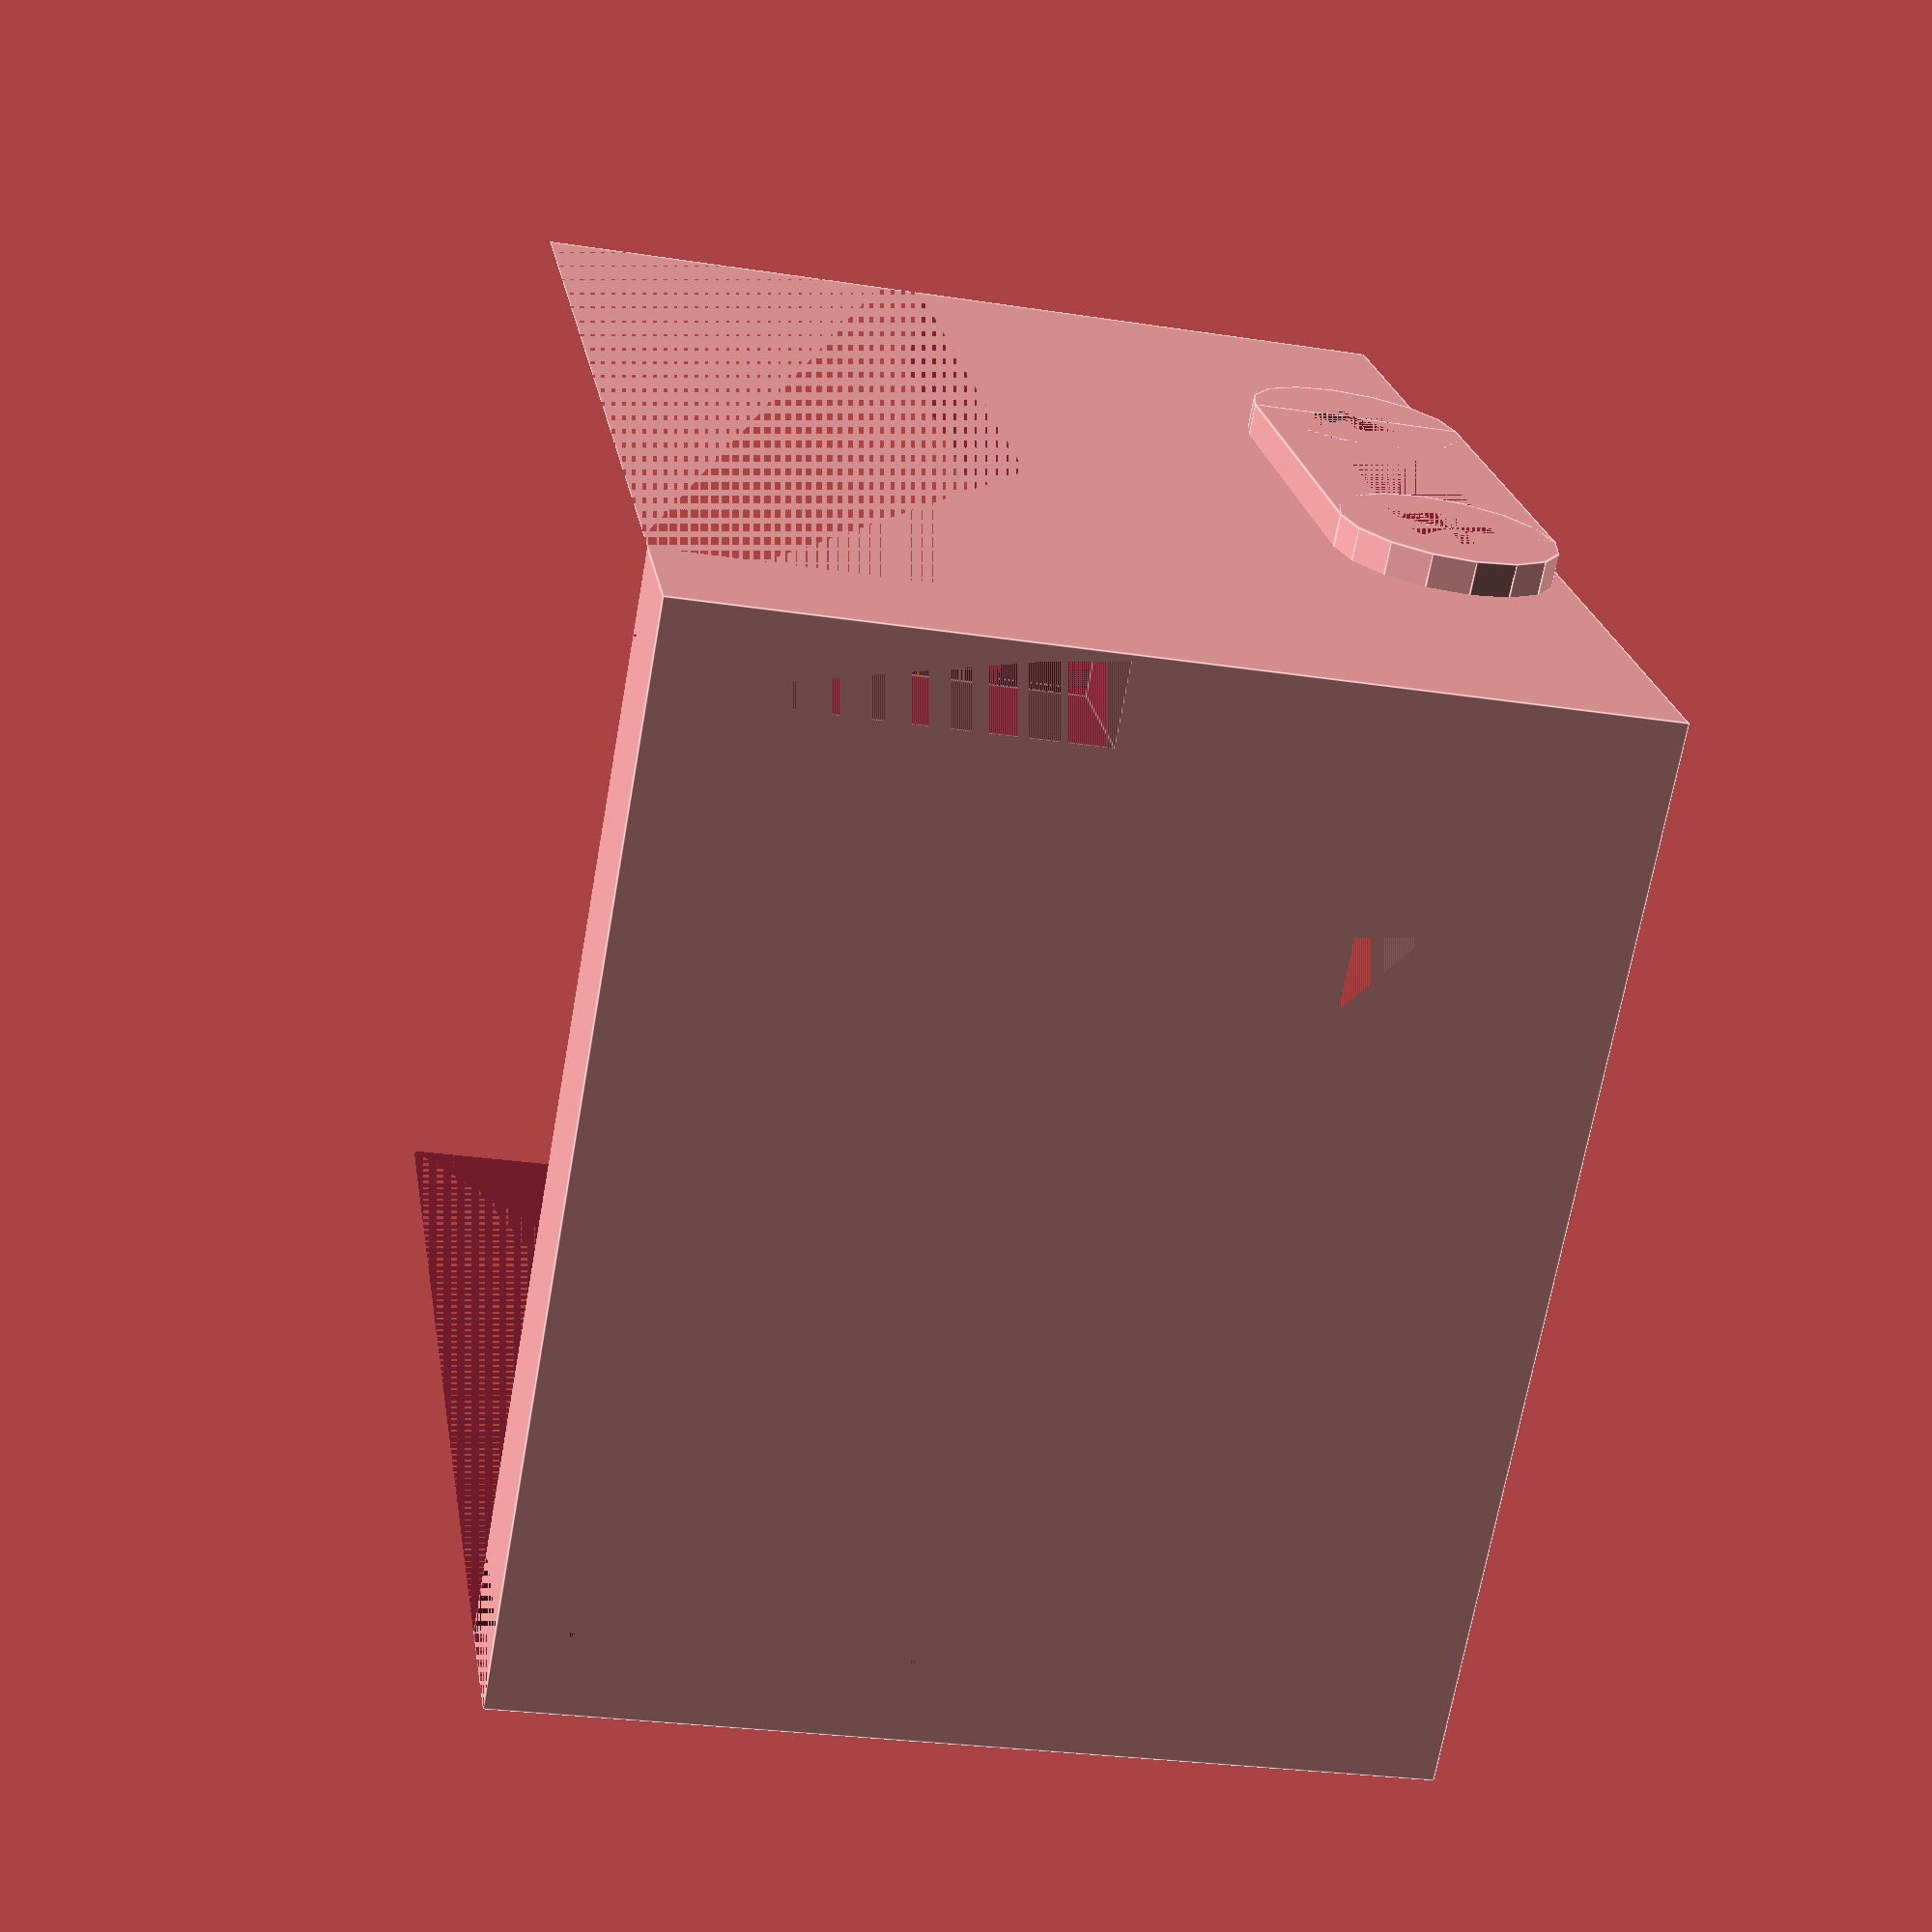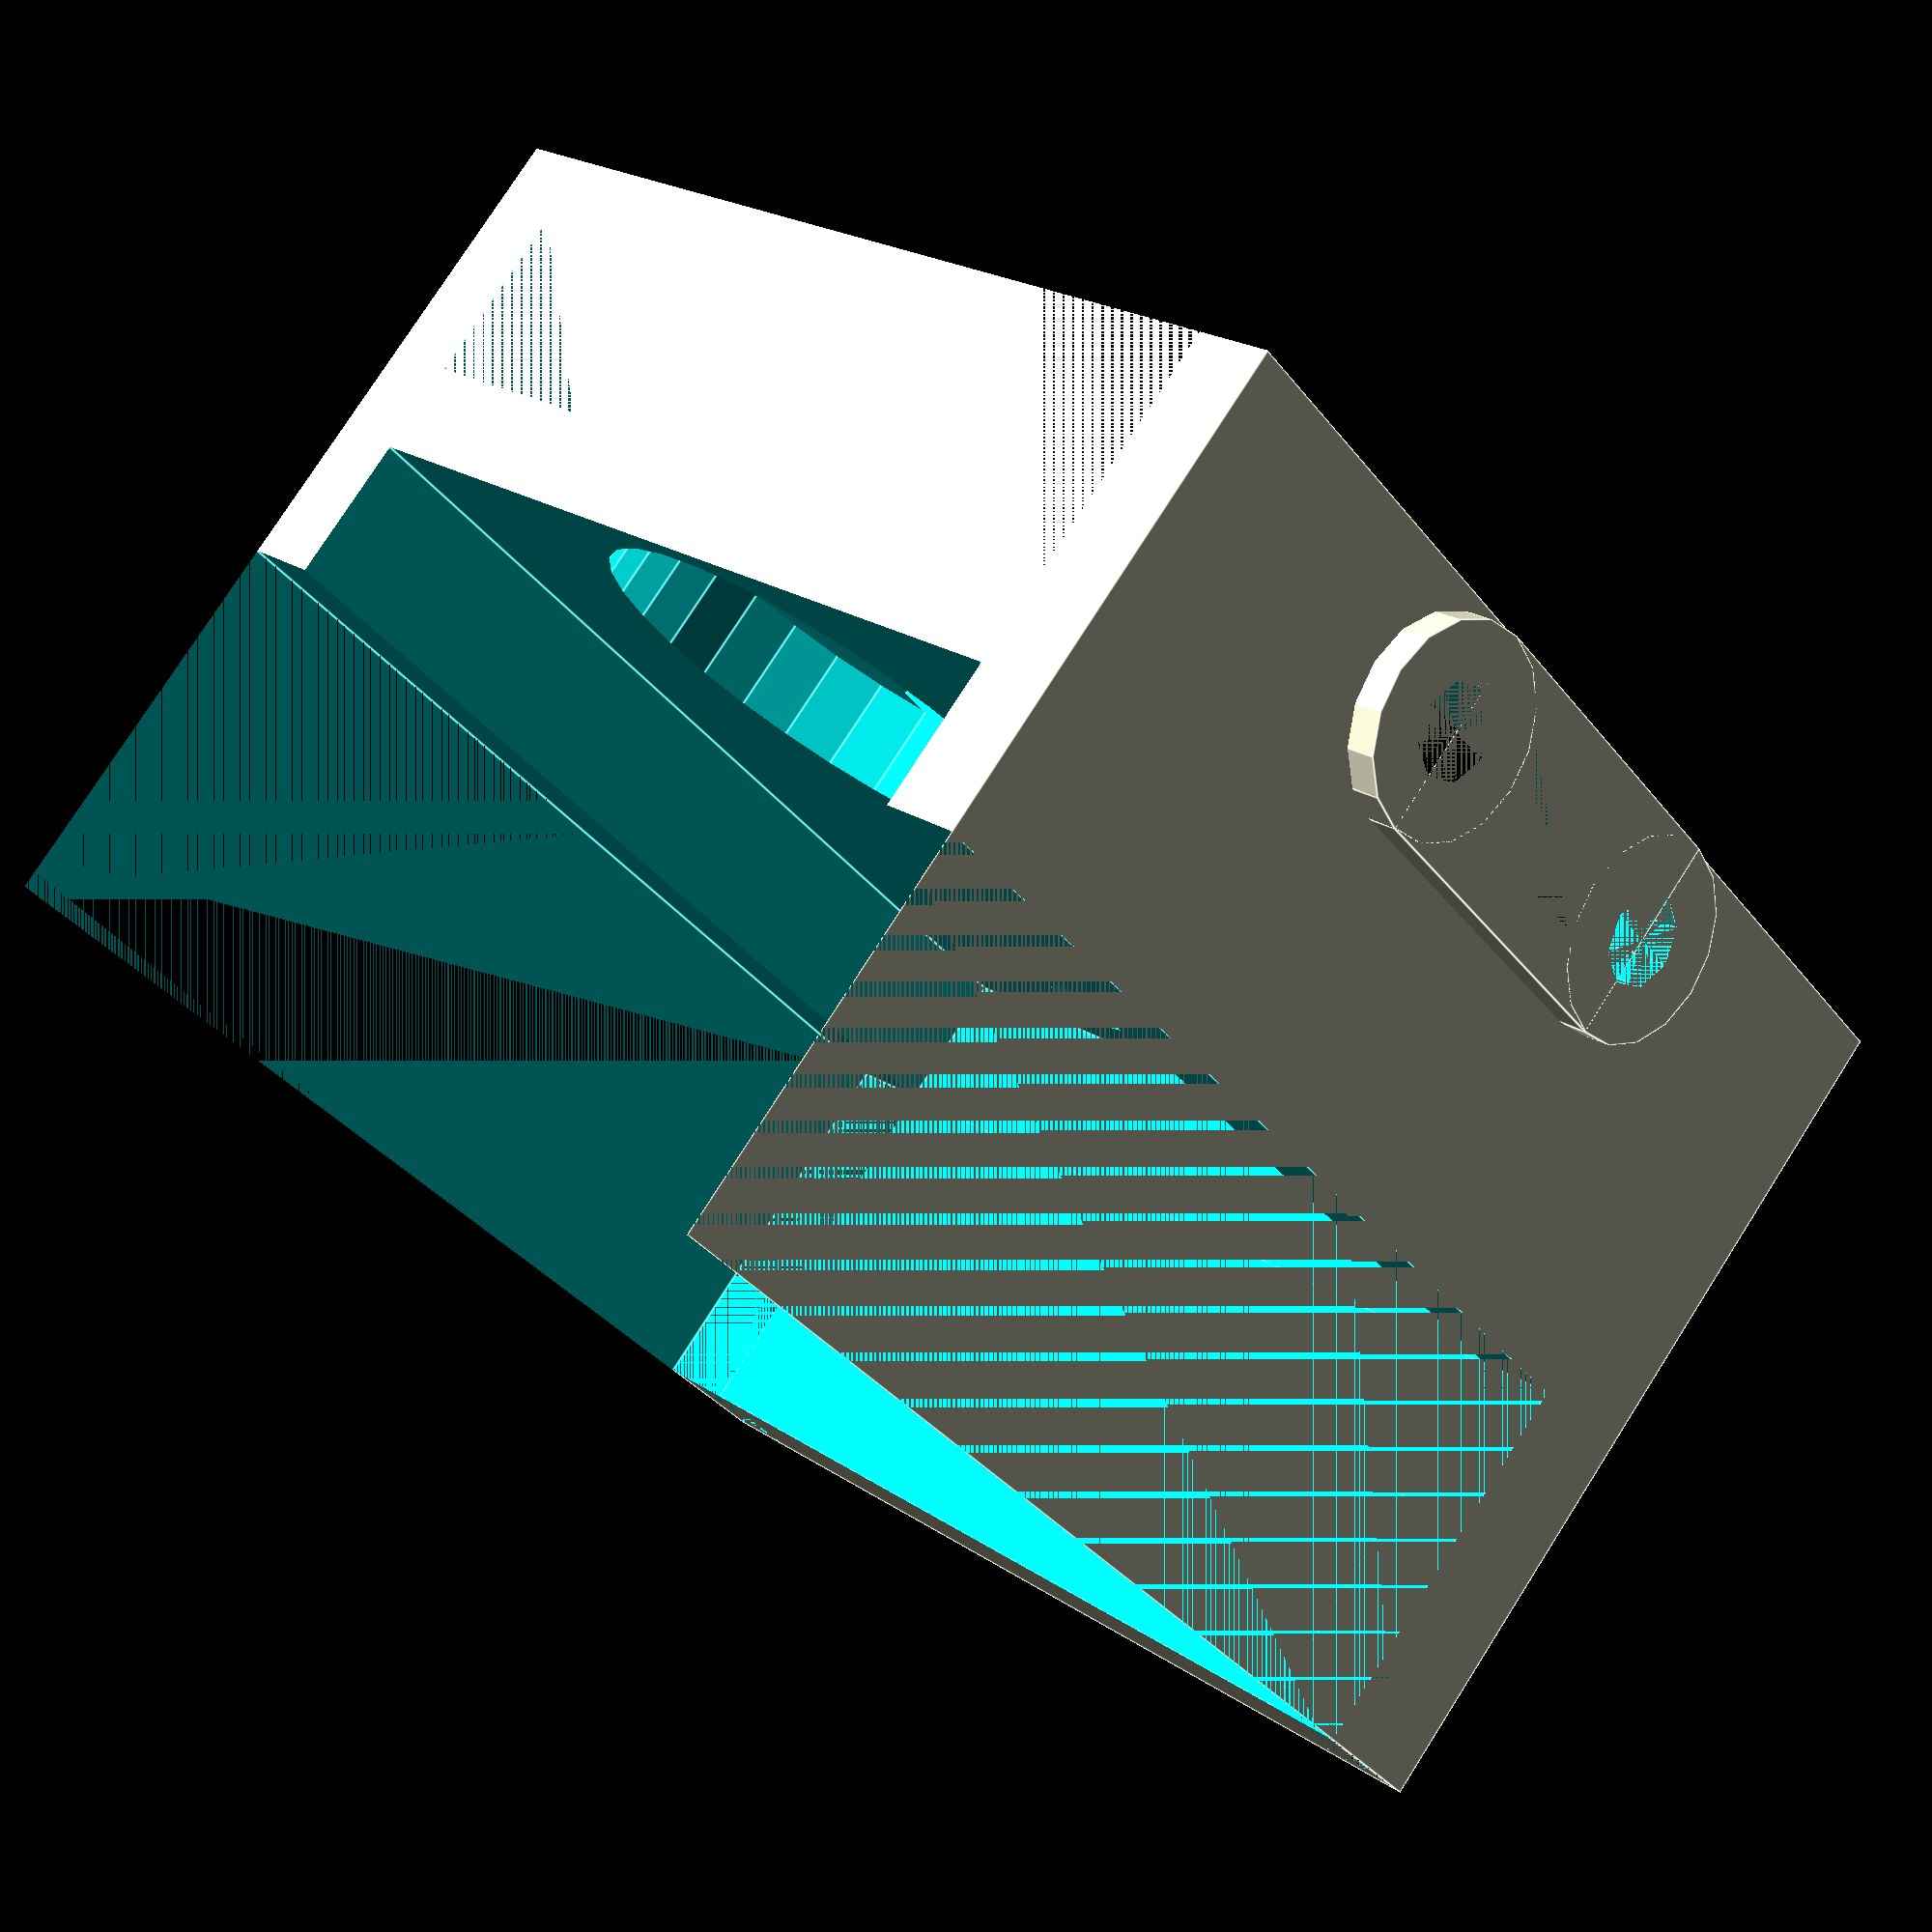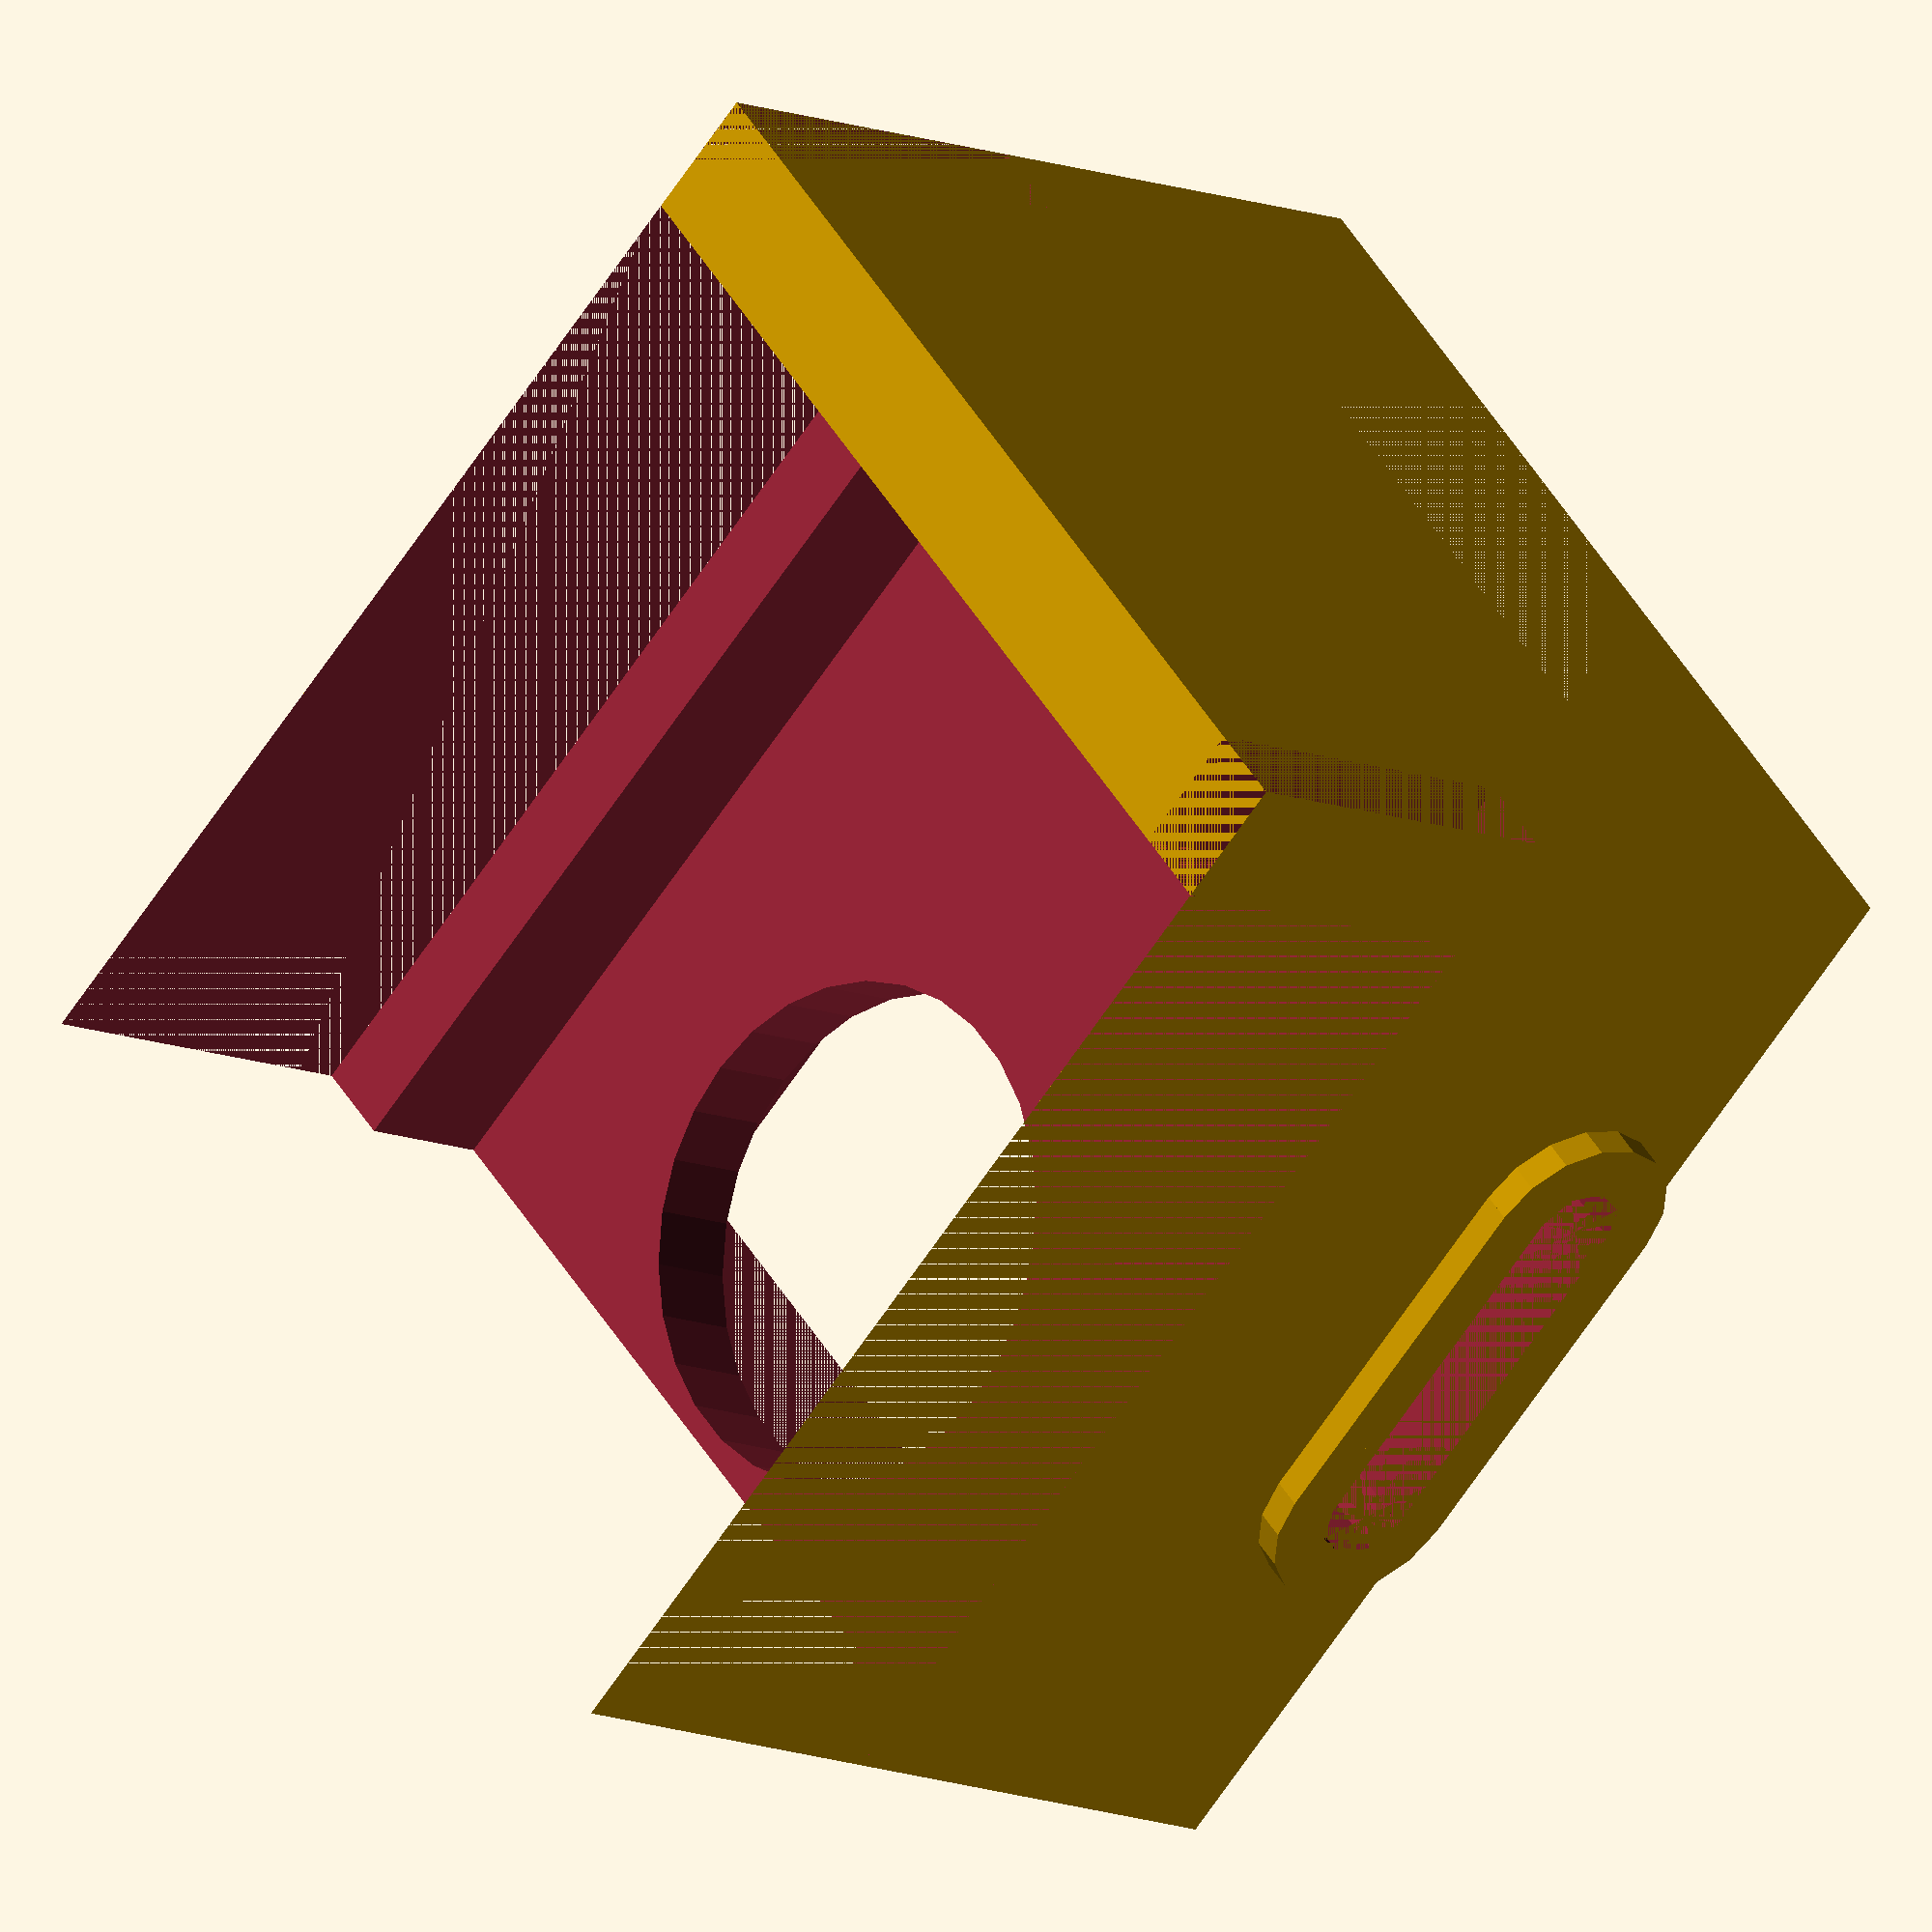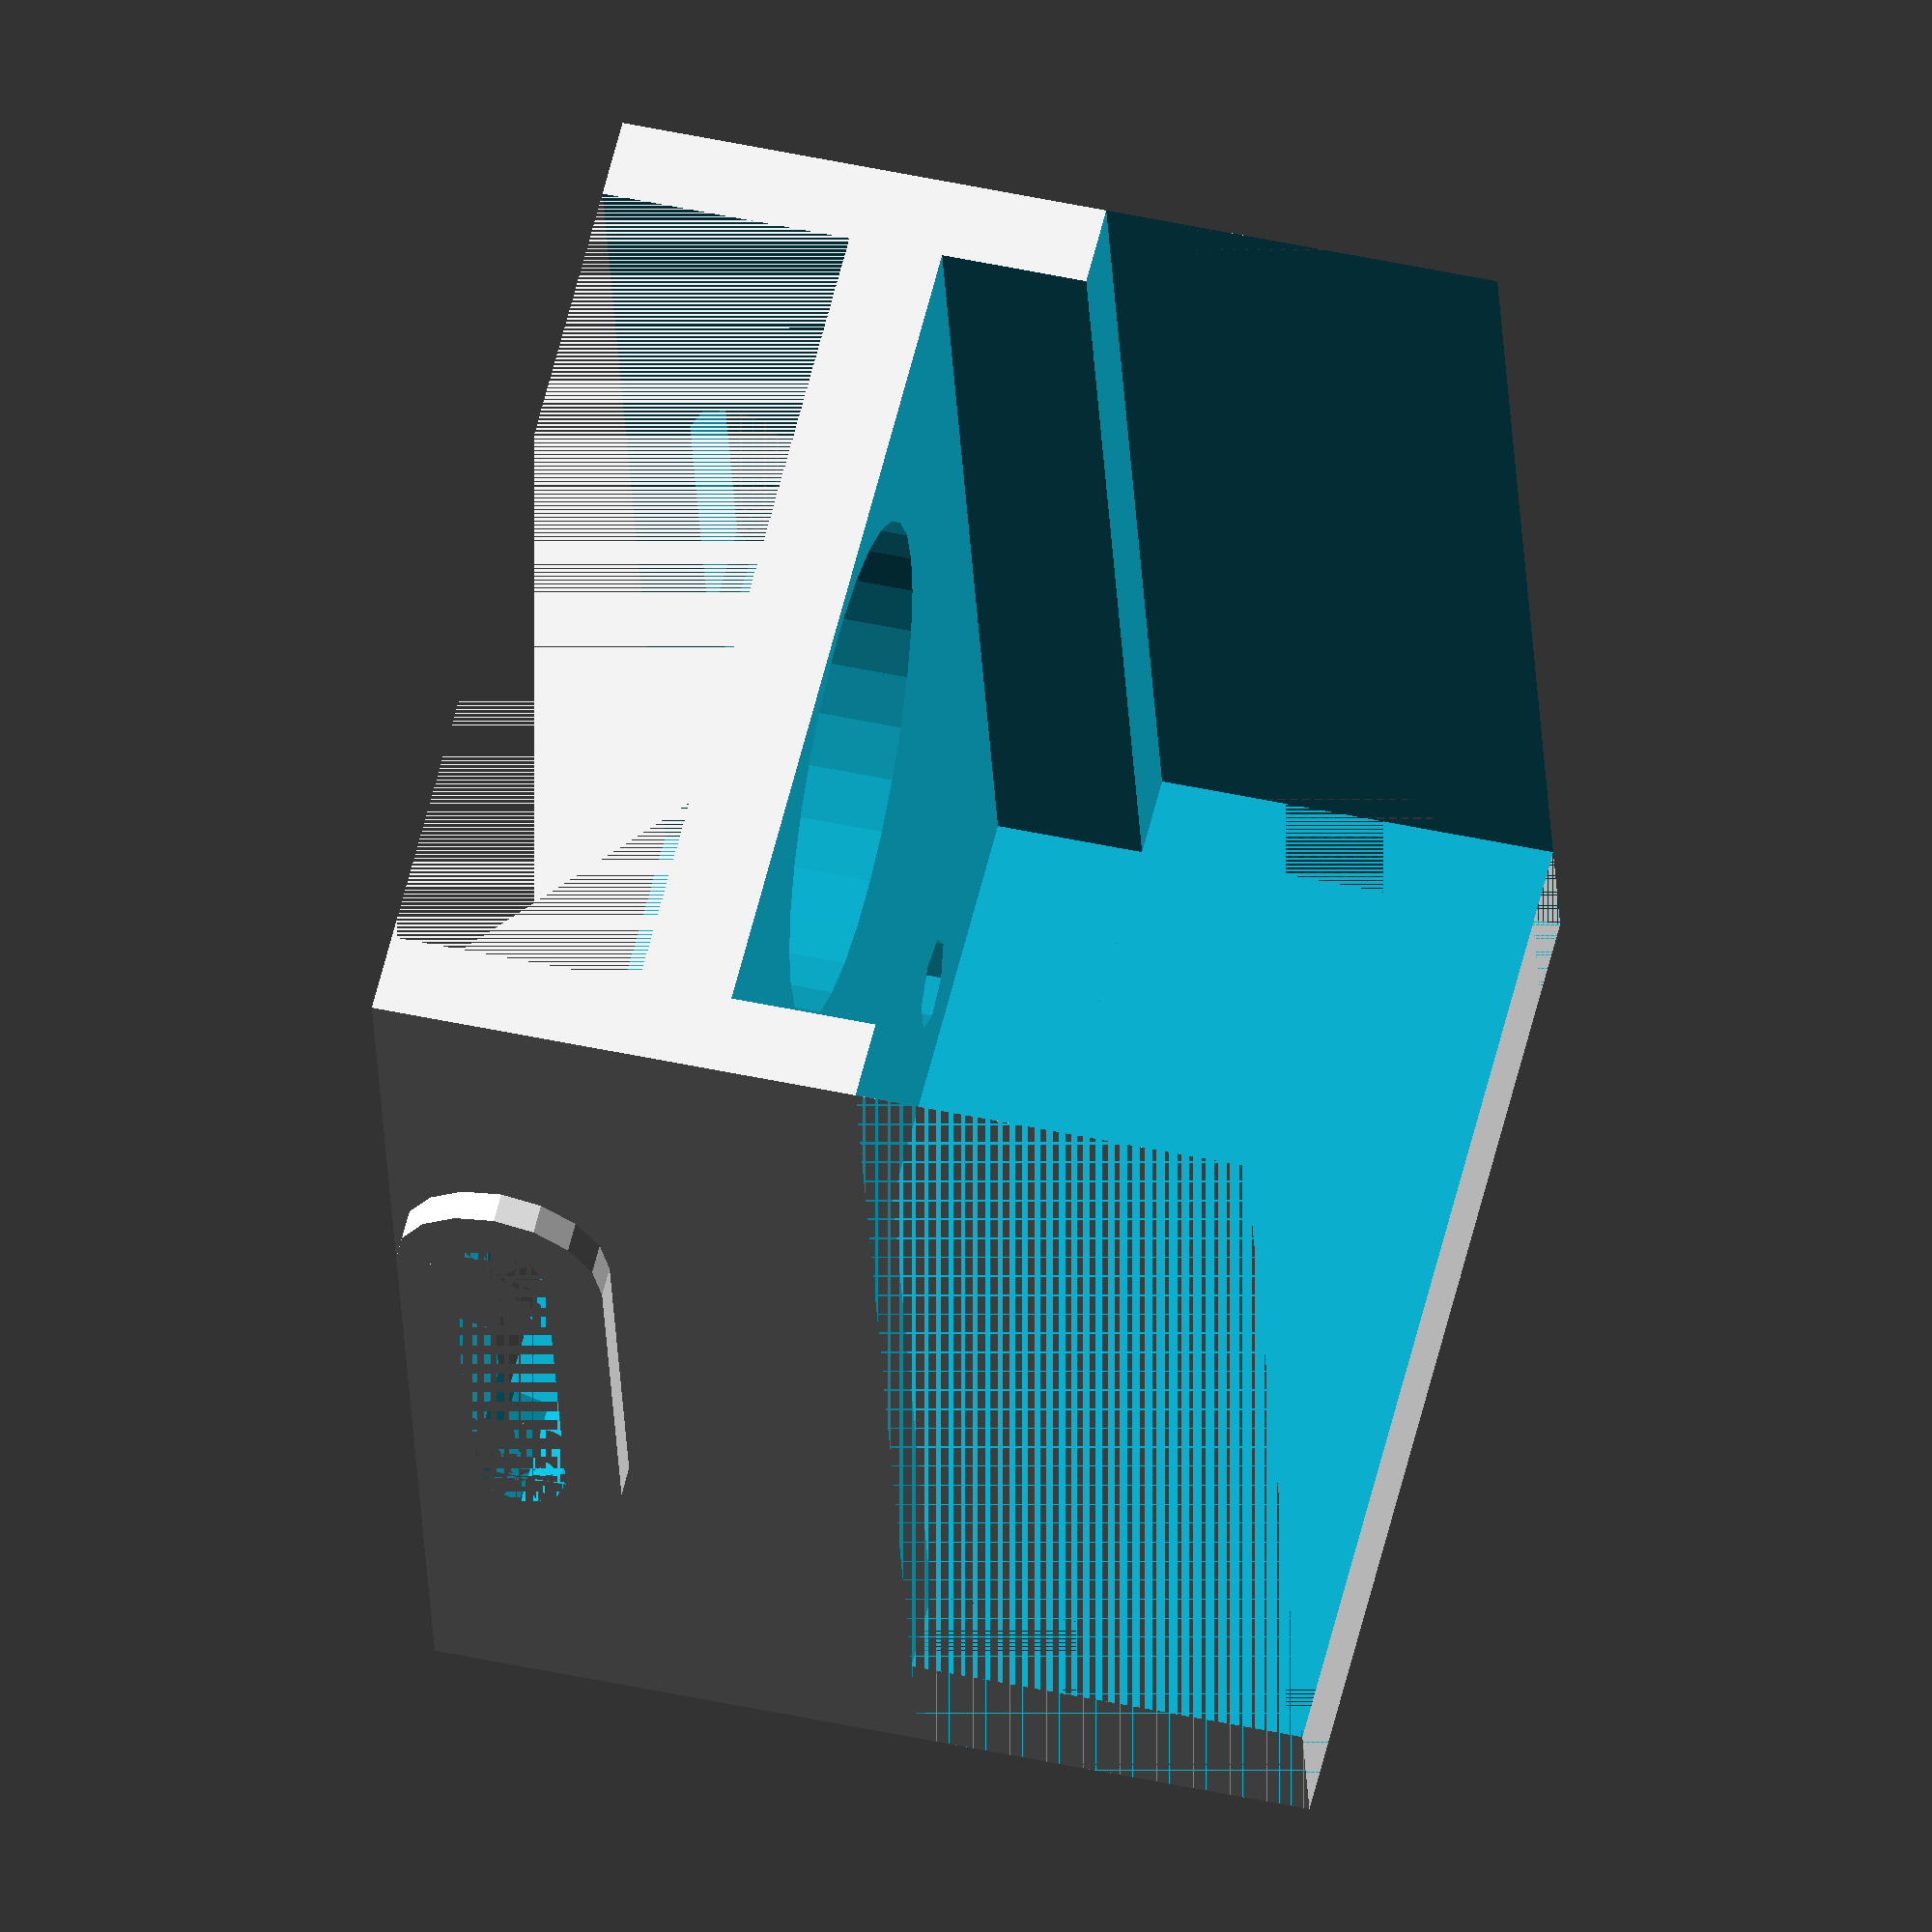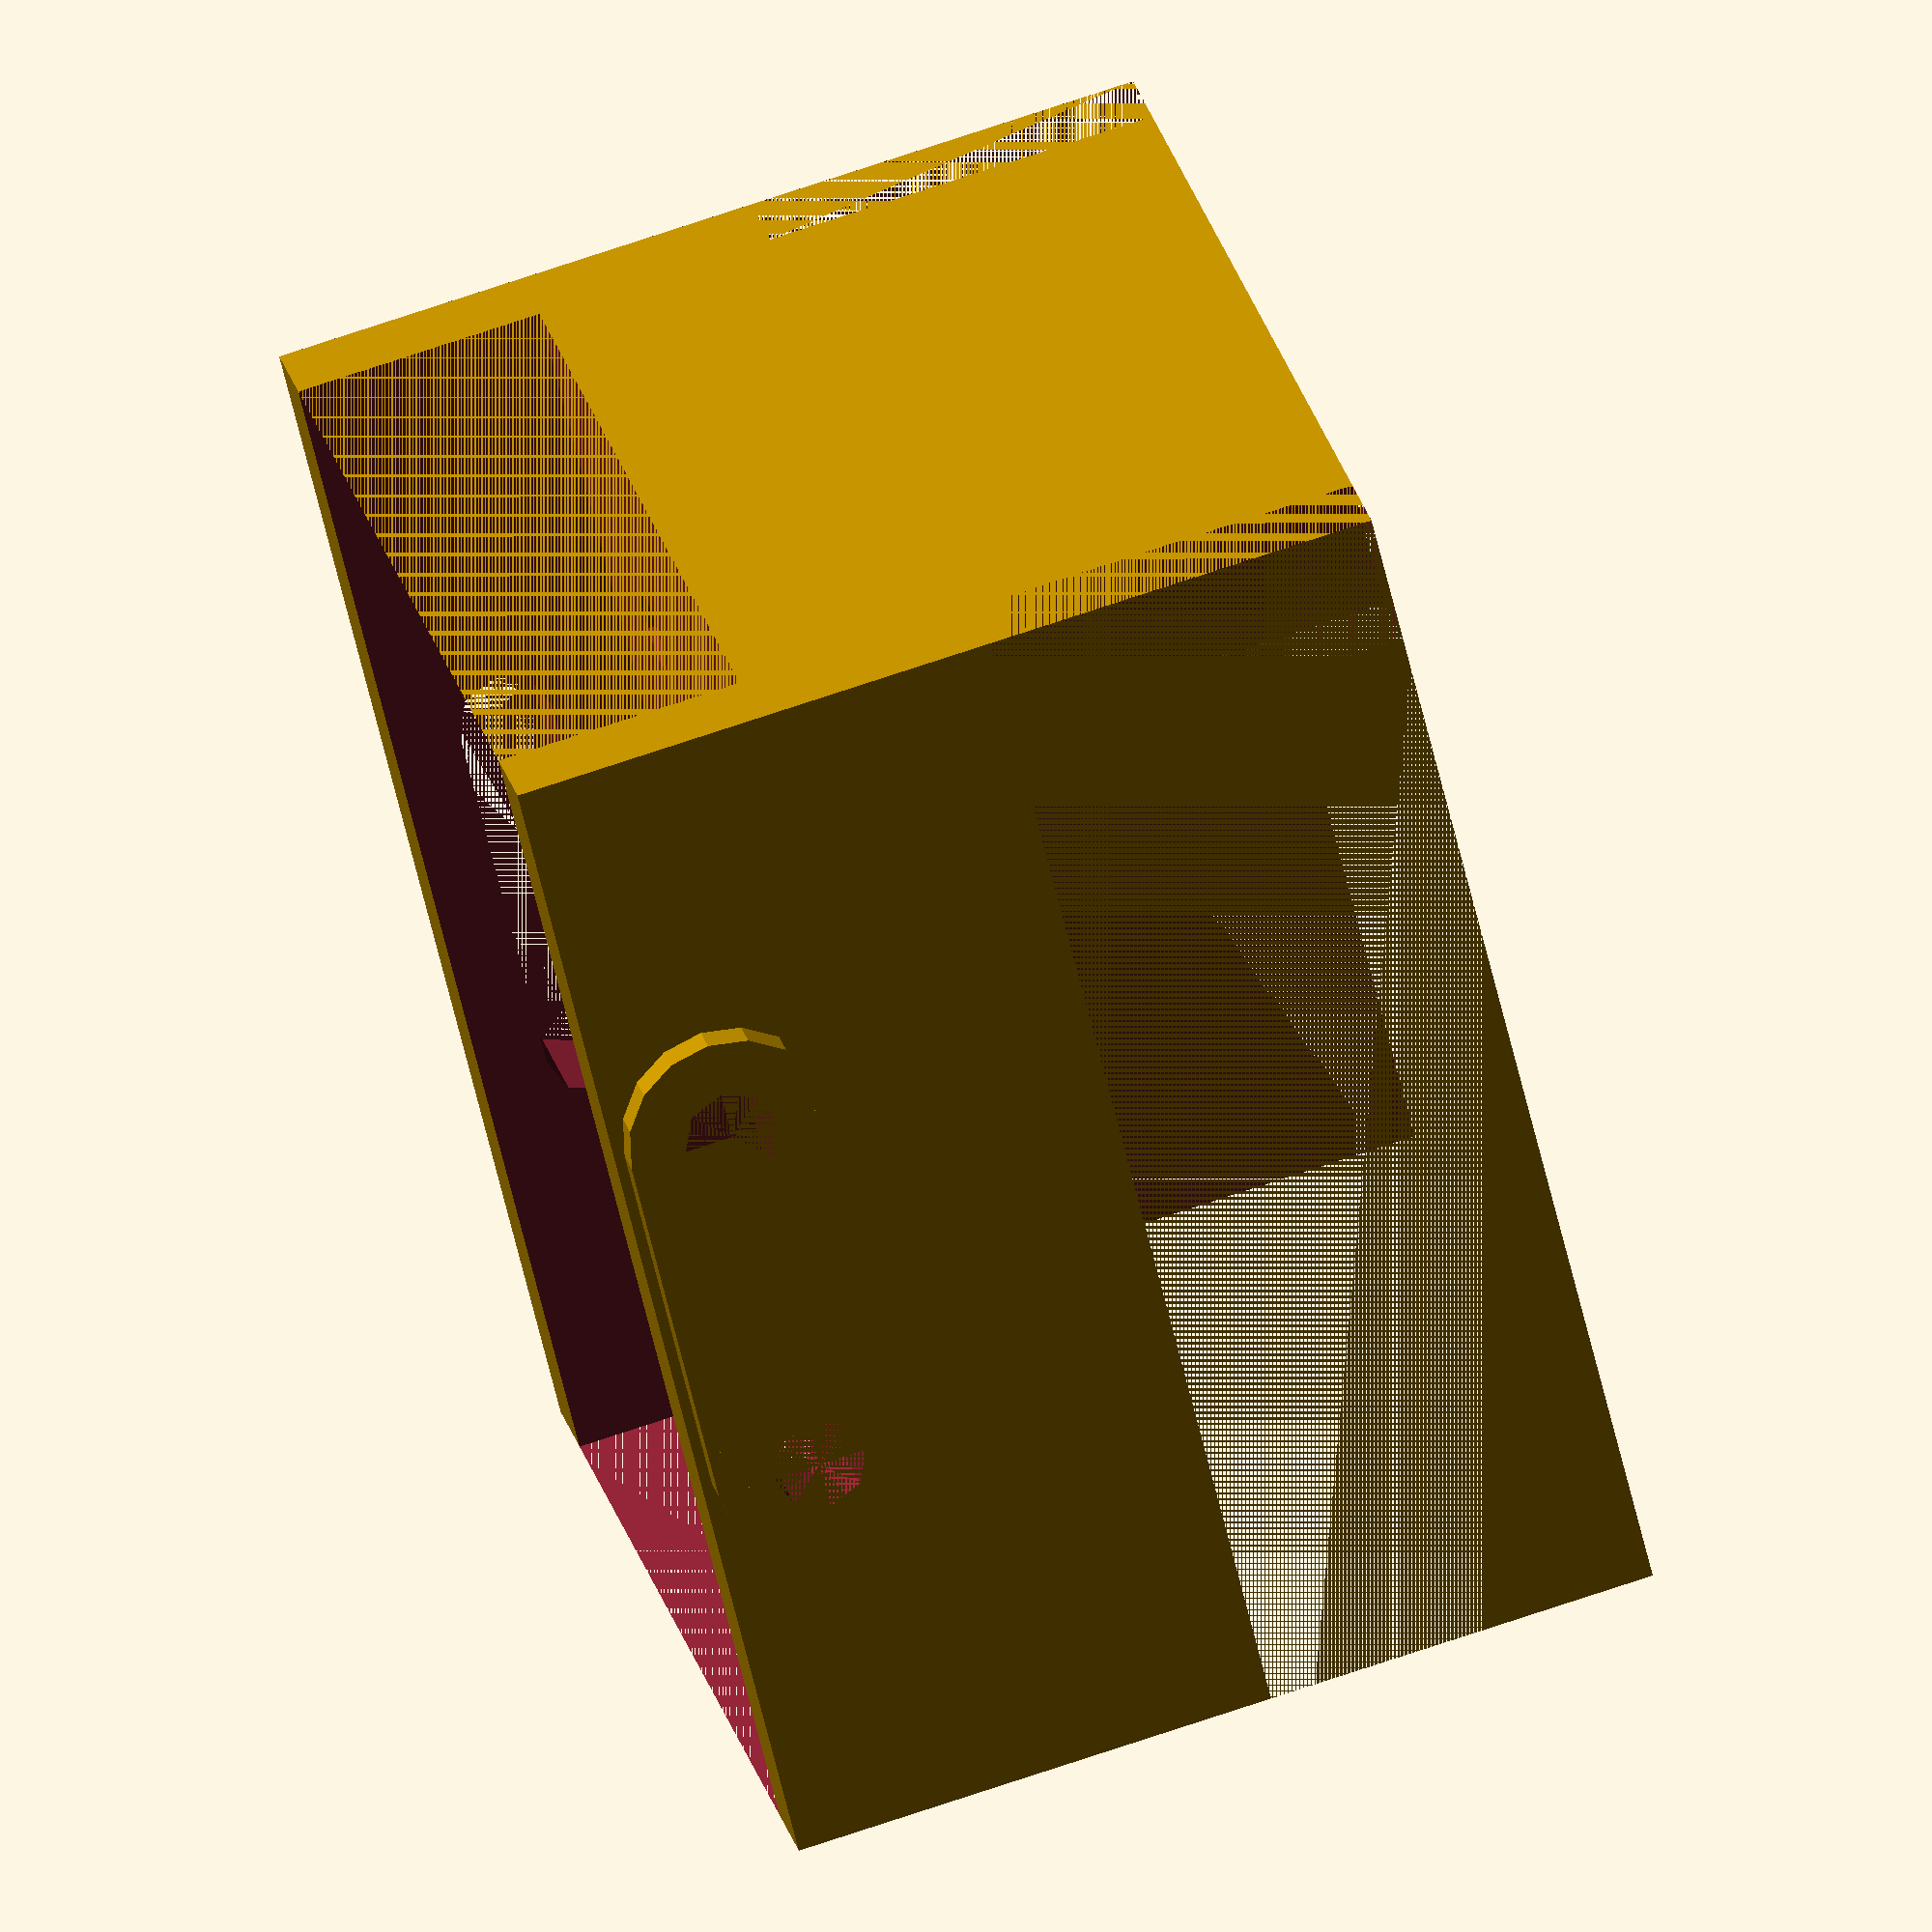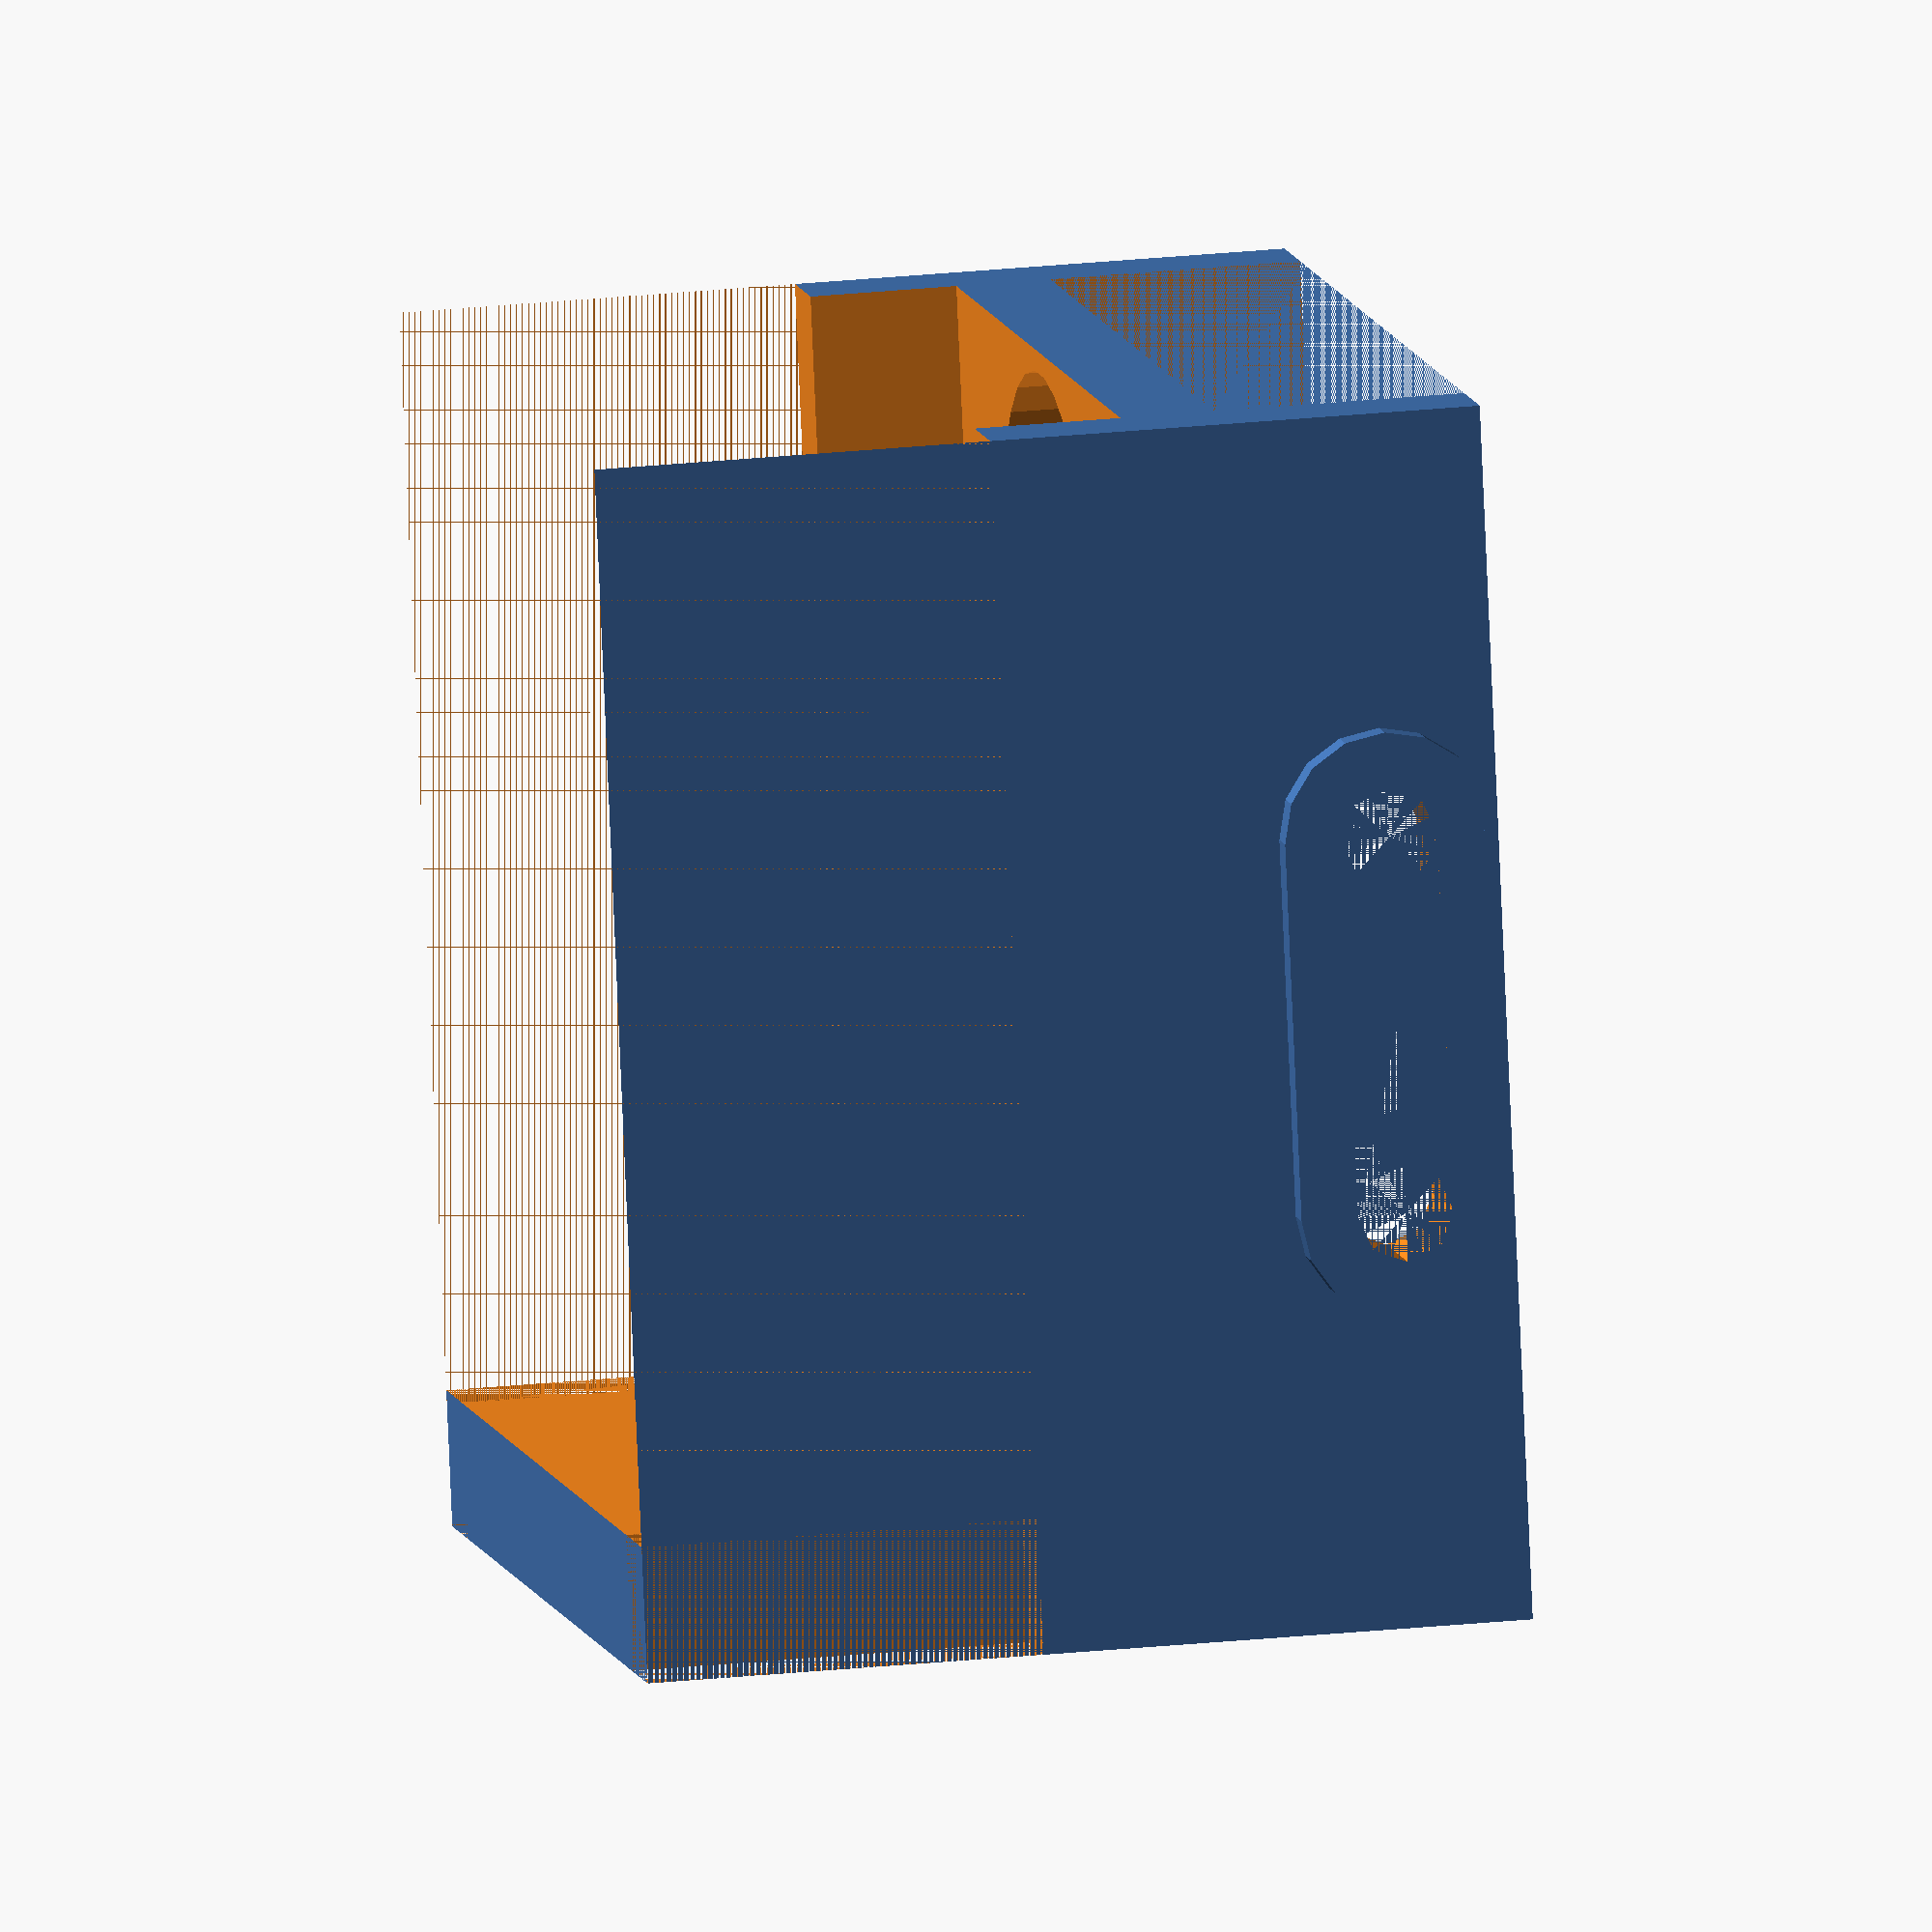
<openscad>
// CSG file generated from FreeCAD 0.18.4 (GitTag)
module EAF() group() {
 group(){
difference() {
union() {
multmatrix([[2.220446049250313e-16, 0.0, 1.0,            -26.5], [0.0, 1.0, 0.0, -64.0], [-1.0, 0.0, 2.220446049250313e-16, 11.5], [             0, 0, 0, 1]]){
cylinder($fn = 0, $fa = 12.000000, $fs = 2.000000, h = 53.0, r1 = 5.0, r2 = 5.0, center = false);
}
multmatrix([[2.220446049250313e-16, 0.0, 1.0,            -26.5], [0.0, 1.0, 0.0, -46.0], [-1.0, 0.0, 2.220446049250313e-16, 11.5], [             0, 0, 0, 1]]){
cylinder($fn = 0, $fa = 12.000000, $fs = 2.000000, h = 53.0, r1 = 5.0, r2 = 5.0, center = false);
}
multmatrix([[1.0, 0.0, 0.0,            -26.5], [0.0, 1.0, 0.0, -64.0], [0.0, 0.0, 1.0, 6.5], [             0, 0, 0, 1]]){
cube (size = [53.0, 18.0, 10.0], center = false);
}
multmatrix([[1.0, 0.0, 0.0,            -25.0], [0.0, 1.0, 0.0, -84.0], [0.0, 0.0, 1.0, 6.0], [             0, 0, 0, 1]]){
cube (size = [50.0, 58.0, 42.5], center = false);
}
}
union() {
multmatrix([[1.0, 0.0, 0.0,            -21.0], [0.0, 1.0, 0.0, -84.0], [0.0, 0.0, 1.0, 5.5], [             0, 0, 0, 1]]){
cube (size = [42.0, 58.0, 12.5], center = false);
}
multmatrix([[1.0, 0.0, 0.0,            -21.0], [0.0, 1.0, 0.0, -77.5], [0.0, 0.0, 1.0, 22.5], [             0, 0, 0, 1]]){
cube (size = [42.0, 58.0, 26.0], center = false);
}
multmatrix([[1.0, 0.0, 0.0,            -25.0], [0.0, 1.0, 0.0, -77.5], [0.0, 0.0, 1.0, 29.5], [             0, 0, 0, 1]]){
cube (size = [50.0, 58.0, 19.5], center = false);
}
multmatrix([[1.0, 0.0, 0.0,            -9.0], [0.0, 1.0, 0.0, -72.5], [0.0, 0.0, 1.0, 0.0], [             0, 0, 0, 1]]){
cylinder($fn = 0, $fa = 12.000000, $fs = 2.000000, h = 24.0, r1 = 2.2, r2 = 2.2, center = false);
}
multmatrix([[1.0, 0.0, 0.0,            9.0], [0.0, 1.0, 0.0, -72.5], [0.0, 0.0, 1.0, 0.0], [             0, 0, 0, 1]]){
cylinder($fn = 0, $fa = 12.000000, $fs = 2.000000, h = 24.0, r1 = 2.2, r2 = 2.2, center = false);
}
multmatrix([[1.0, 0.0, 0.0,            0.0], [0.0, 1.0, 0.0, -39.0], [0.0, 0.0, 1.0, 0.0], [             0, 0, 0, 1]]){
cylinder($fn = 0, $fa = 12.000000, $fs = 2.000000, h = 24.0, r1 = 12.0, r2 = 12.0, center = false);
}
multmatrix([[2.220446049250313e-16, 0.0, 1.0,            -26.5], [0.0, 1.0, 0.0, -64.0], [-1.0, 0.0, 2.220446049250313e-16, 11.5], [             0, 0, 0, 1]]){
cylinder($fn = 0, $fa = 12.000000, $fs = 2.000000, h = 53.0, r1 = 2.3, r2 = 2.3, center = false);
}
multmatrix([[2.220446049250313e-16, 0.0, 1.0,            -26.5], [0.0, 1.0, 0.0, -46.0], [-1.0, 0.0, 2.220446049250313e-16, 11.5], [             0, 0, 0, 1]]){
cylinder($fn = 0, $fa = 12.000000, $fs = 2.000000, h = 53.0, r1 = 2.3, r2 = 2.3, center = false);
}
multmatrix([[1.0, 0.0, 0.0,            -26.5], [0.0, 1.0, 0.0, -64.0], [0.0, 0.0, 1.0, 9.2], [             0, 0, 0, 1]]){
cube (size = [53.0, 18.0, 4.6], center = false);
}
multmatrix([[1.0, 0.0, 0.0,            21.0], [0.0, 1.0, 0.0, -84.0], [0.0, 0.0, 1.0, 29.5], [             0, 0, 0, 1]]){
cube (size = [4.0, 6.5, 19.0], center = false);
}
multmatrix([[1.0, 0.0, 0.0,            -25.0], [0.0, 1.0, 0.0, -84.0], [0.0, 0.0, 1.0, 29.5], [             0, 0, 0, 1]]){
cube (size = [4.0, 6.5, 19.0], center = false);
}
}
}
}
}

EAF();
</openscad>
<views>
elev=207.1 azim=138.6 roll=103.5 proj=p view=edges
elev=281.4 azim=320.4 roll=32.6 proj=p view=edges
elev=10.0 azim=227.7 roll=42.1 proj=o view=wireframe
elev=133.4 azim=167.8 roll=256.0 proj=o view=wireframe
elev=287.8 azim=225.5 roll=251.3 proj=o view=solid
elev=337.9 azim=346.8 roll=79.1 proj=o view=wireframe
</views>
